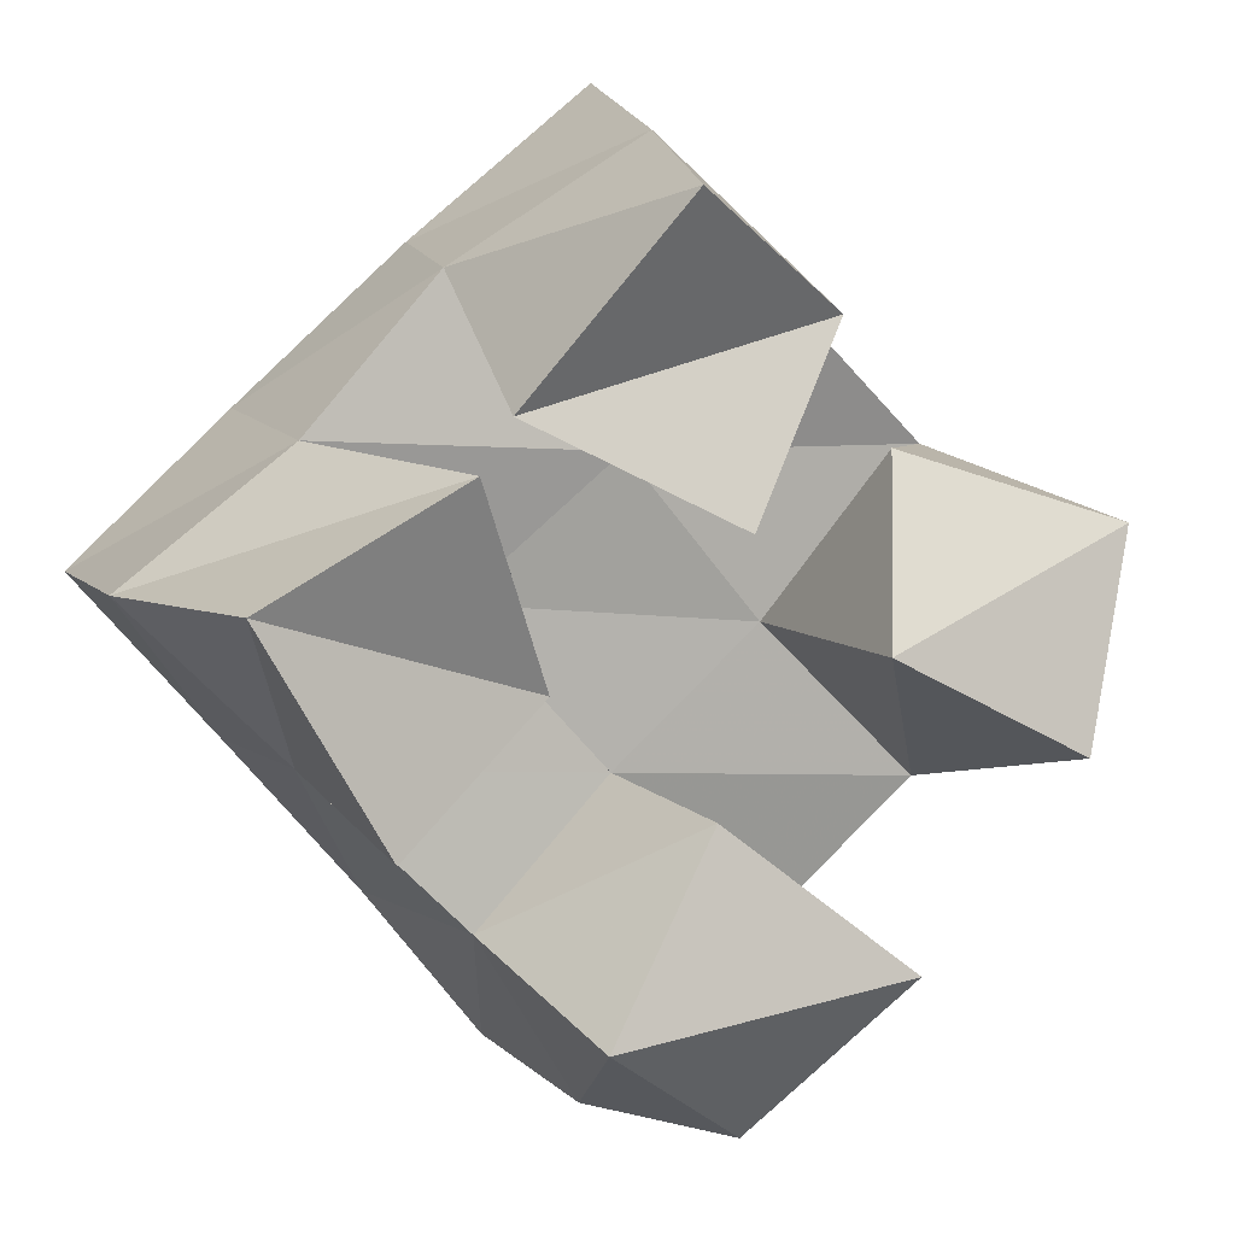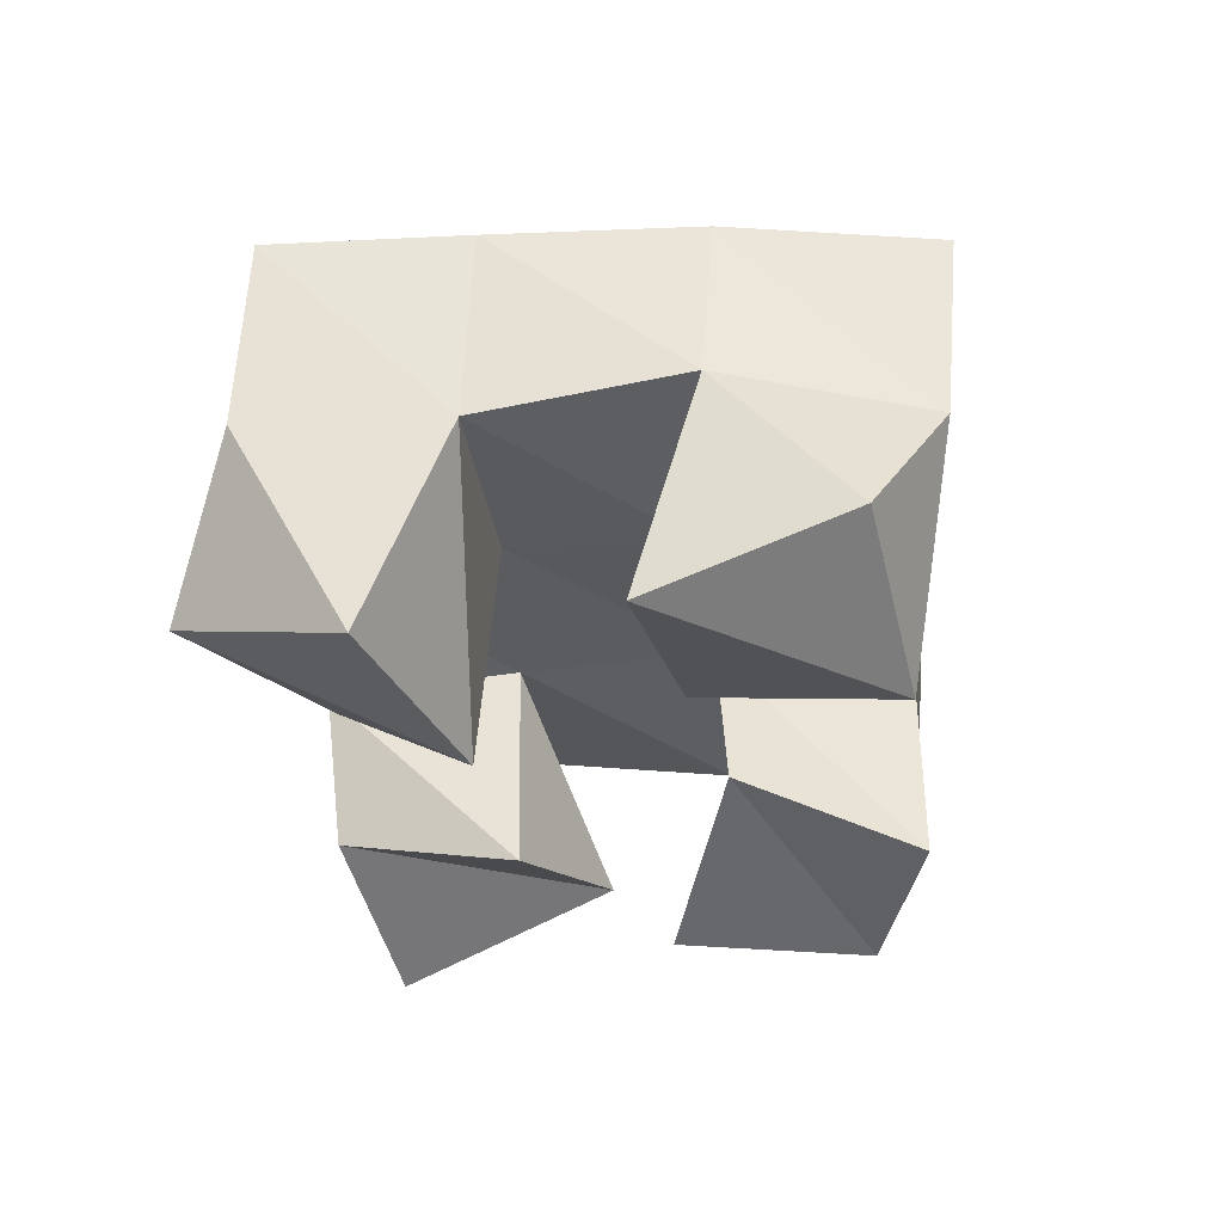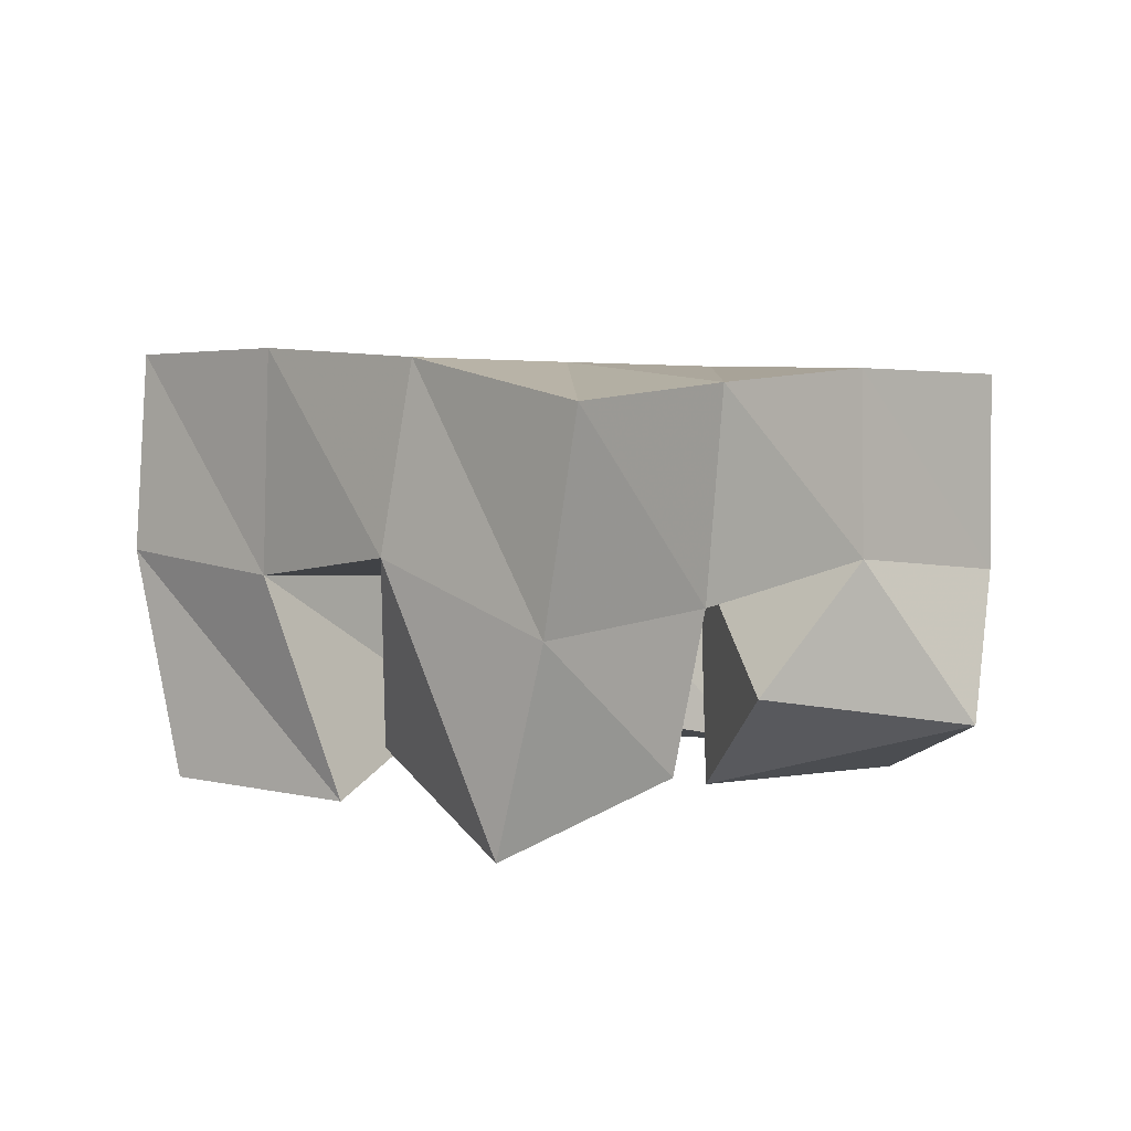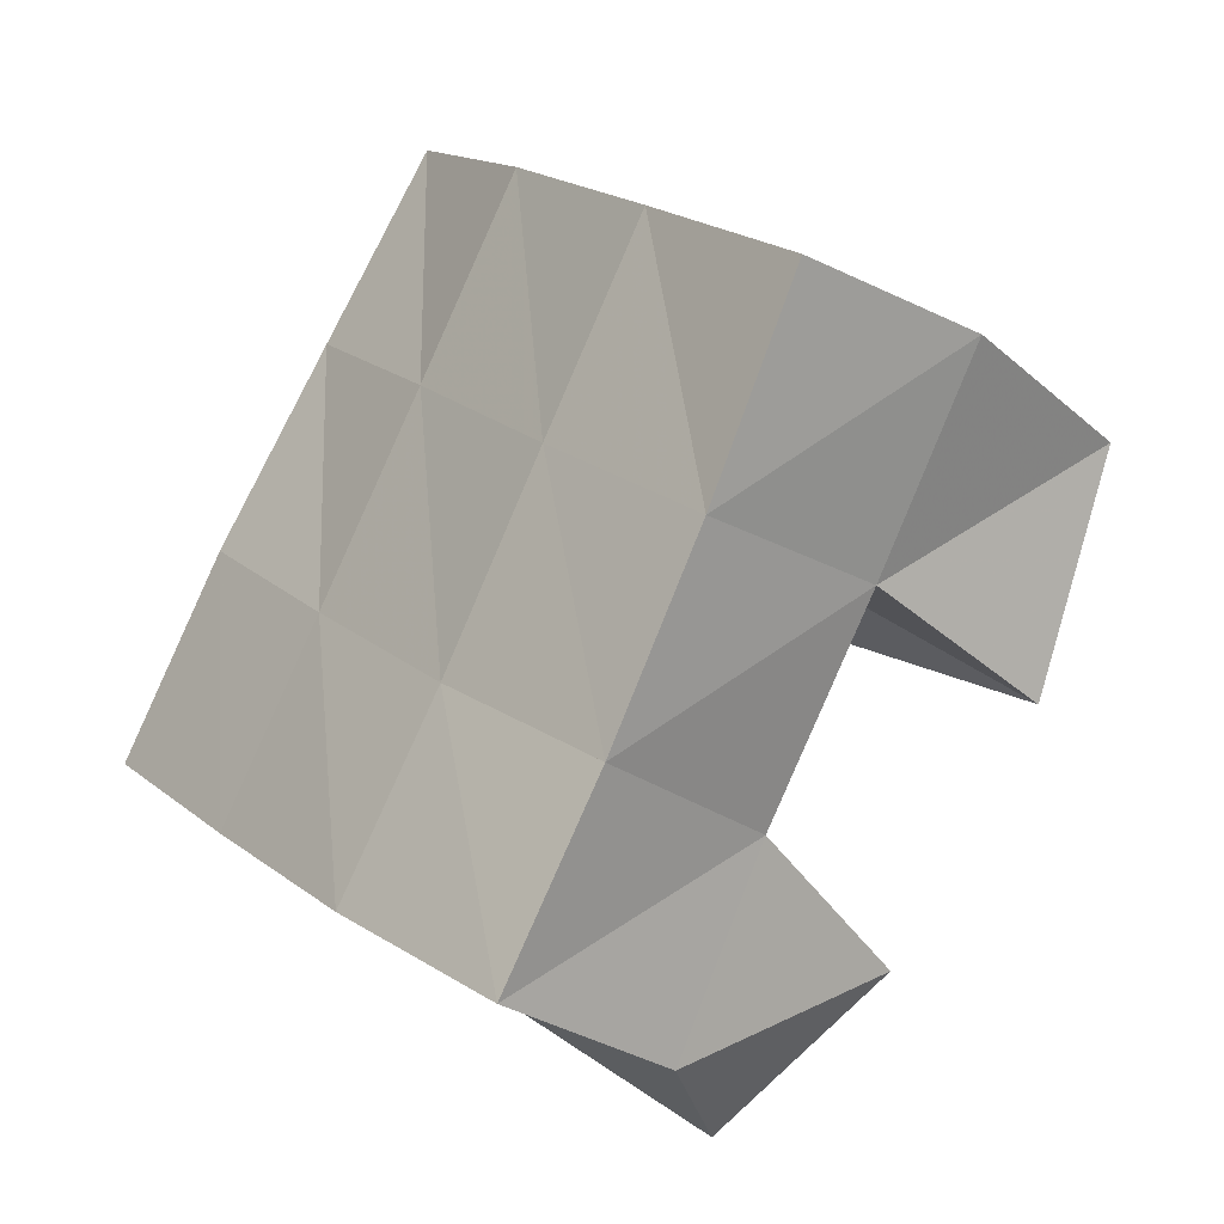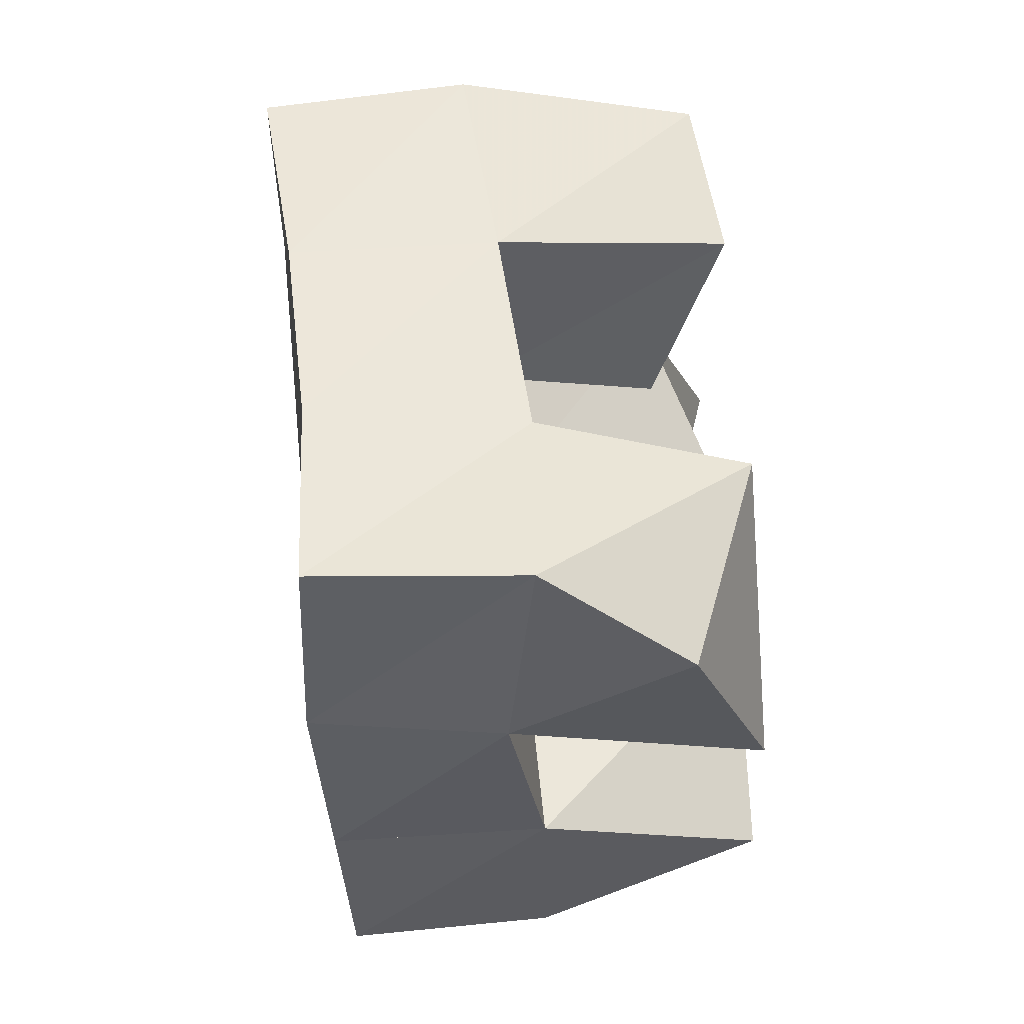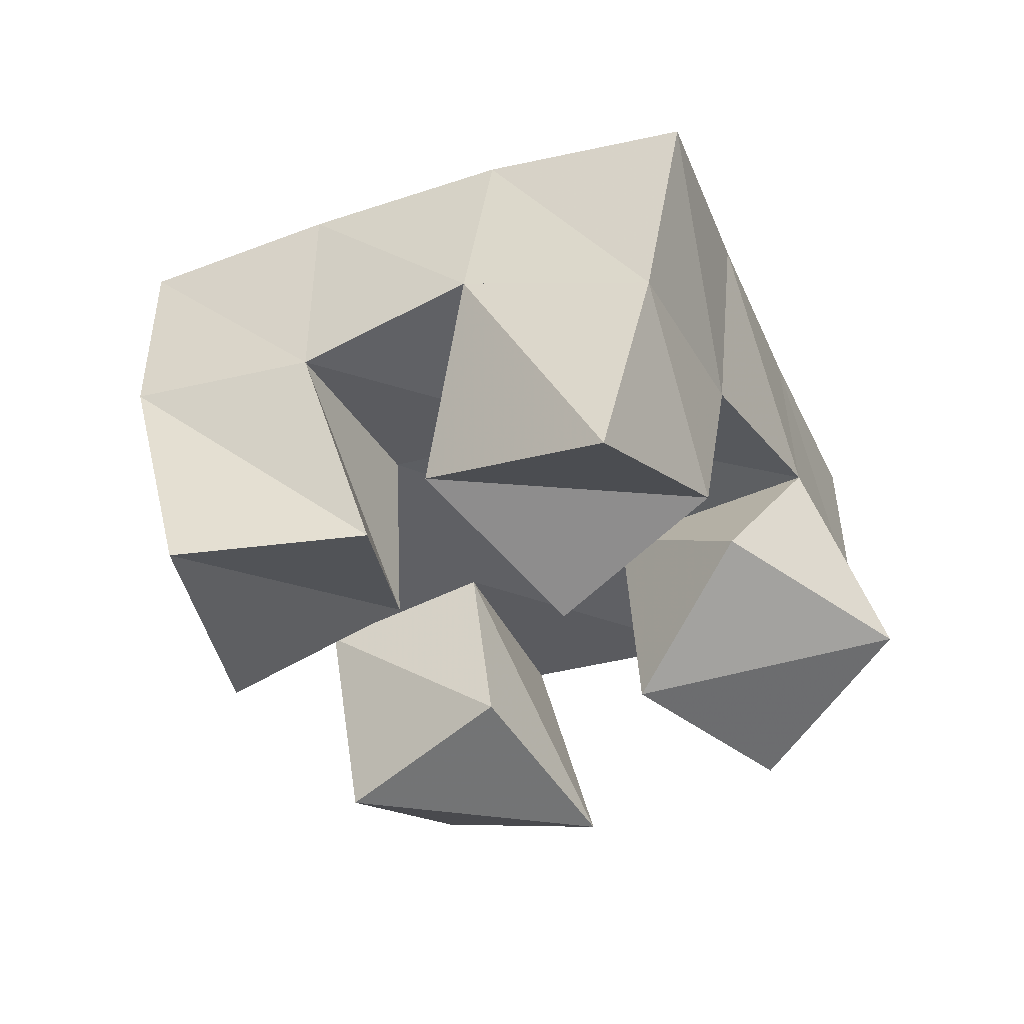
<metadata>
{"format":"obj","ext":"obj","renderer":"f3d","projection":"perspective","resolution":1024,"background":"white","views":[{"elev":14.2,"azim":-22.9,"up":"+Z"},{"elev":-35.6,"azim":144.6,"up":"+Y"},{"elev":5.8,"azim":5.4,"up":"+Y"},{"elev":-30.9,"azim":-133.8,"up":"+Z"},{"elev":-76.3,"azim":-85.8,"up":"+Z"},{"elev":-38.9,"azim":-16.3,"up":"+Y"}]}
</metadata>
<code>
v 3.274 0.1162 -0.574
v 3.251 0.1493 -0.5754
v 3.307 0.1 -0.5375
v 3.295 0.1582 -0.5482
v 3.238 0.1 -0.5438
v 3.227 0.1479 -0.5332
v 3.266 0.1118 -0.5029
v 3.261 0.1548 -0.5039
v 3.268 0.1 -0.4414
v 3.265 0.1566 -0.4351
v 3.293 0.1141 -0.4024
v 3.3 0.1523 -0.4051
v 3.225 0.1171 -0.4183
v 3.228 0.164 -0.3959
v 3.257 0.1 -0.3743
v 3.268 0.1492 -0.3684
v 3.195 0.1 -0.4987
v 3.191 0.1532 -0.4943
v 3.233 0.1183 -0.4746
v 3.228 0.1601 -0.4651
v 3.168 0.1034 -0.4489
v 3.156 0.1595 -0.4562
v 3.213 0.1025 -0.4262
v 3.195 0.1564 -0.4276
v 3.345 0.1006 -0.4956
v 3.332 0.1522 -0.5123
v 3.364 0.119 -0.4511
v 3.369 0.1543 -0.4794
v 3.298 0.1 -0.4691
v 3.296 0.1563 -0.4747
v 3.312 0.1275 -0.4328
v 3.336 0.1604 -0.4395
v 3.247 0.1988 -0.5776
v 3.29 0.2036 -0.5465
v 3.219 0.1987 -0.5389
v 3.26 0.2041 -0.5077
v 3.189 0.2021 -0.5009
v 3.228 0.2072 -0.4685
v 3.158 0.208 -0.4621
v 3.196 0.2102 -0.43
v 3.331 0.2032 -0.5145
v 3.299 0.2051 -0.4754
v 3.266 0.2069 -0.435
v 3.236 0.2087 -0.3961
v 3.369 0.2031 -0.4834
v 3.336 0.2055 -0.4437
v 3.304 0.2032 -0.4025
v 3.275 0.2002 -0.3627
f 1 2 4
f 3 1 4
f 2 6 8
f 4 2 8
f 6 5 7
f 8 6 7
f 5 1 3
f 7 5 3
f 8 7 3
f 4 8 3
f 2 1 5
f 6 2 5
f 9 10 12
f 11 9 12
f 10 14 16
f 12 10 16
f 14 13 15
f 16 14 15
f 13 9 11
f 15 13 11
f 16 15 11
f 12 16 11
f 10 9 13
f 14 10 13
f 17 18 20
f 19 17 20
f 18 22 24
f 20 18 24
f 22 21 23
f 24 22 23
f 21 17 19
f 23 21 19
f 24 23 19
f 20 24 19
f 18 17 21
f 22 18 21
f 25 26 28
f 27 25 28
f 26 30 32
f 28 26 32
f 30 29 31
f 32 30 31
f 29 25 27
f 31 29 27
f 32 31 27
f 28 32 27
f 26 25 29
f 30 26 29
f 2 33 34
f 4 2 34
f 33 35 36
f 34 33 36
f 35 6 8
f 36 35 8
f 6 2 4
f 8 6 4
f 36 8 4
f 34 36 4
f 33 2 6
f 35 33 6
f 6 35 36
f 8 6 36
f 35 37 38
f 36 35 38
f 37 18 20
f 38 37 20
f 18 6 8
f 20 18 8
f 38 20 8
f 36 38 8
f 35 6 18
f 37 35 18
f 18 37 38
f 20 18 38
f 37 39 40
f 38 37 40
f 39 22 24
f 40 39 24
f 22 18 20
f 24 22 20
f 40 24 20
f 38 40 20
f 37 18 22
f 39 37 22
f 4 34 41
f 26 4 41
f 34 36 42
f 41 34 42
f 36 8 30
f 42 36 30
f 8 4 26
f 30 8 26
f 42 30 26
f 41 42 26
f 34 4 8
f 36 34 8
f 8 36 42
f 30 8 42
f 36 38 43
f 42 36 43
f 38 20 10
f 43 38 10
f 20 8 30
f 10 20 30
f 43 10 30
f 42 43 30
f 36 8 20
f 38 36 20
f 20 38 43
f 10 20 43
f 38 40 44
f 43 38 44
f 40 24 14
f 44 40 14
f 24 20 10
f 14 24 10
f 44 14 10
f 43 44 10
f 38 20 24
f 40 38 24
f 26 41 45
f 28 26 45
f 41 42 46
f 45 41 46
f 42 30 32
f 46 42 32
f 30 26 28
f 32 30 28
f 46 32 28
f 45 46 28
f 41 26 30
f 42 41 30
f 30 42 46
f 32 30 46
f 42 43 47
f 46 42 47
f 43 10 12
f 47 43 12
f 10 30 32
f 12 10 32
f 47 12 32
f 46 47 32
f 42 30 10
f 43 42 10
f 10 43 47
f 12 10 47
f 43 44 48
f 47 43 48
f 44 14 16
f 48 44 16
f 14 10 12
f 16 14 12
f 48 16 12
f 47 48 12
f 43 10 14
f 44 43 14

</code>
